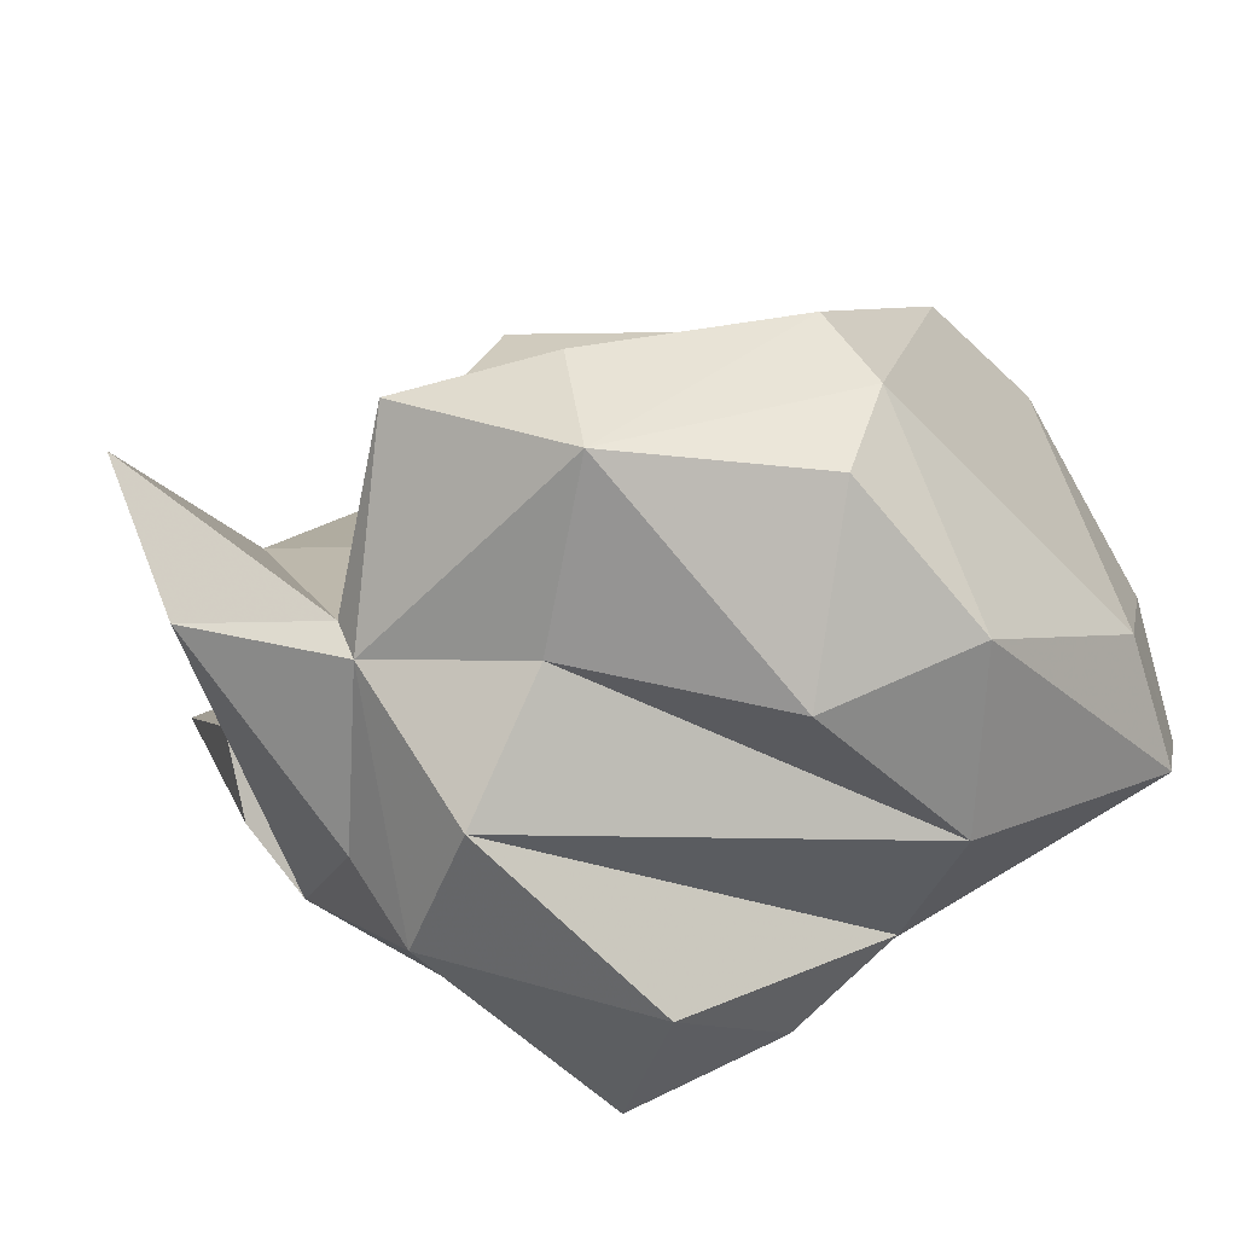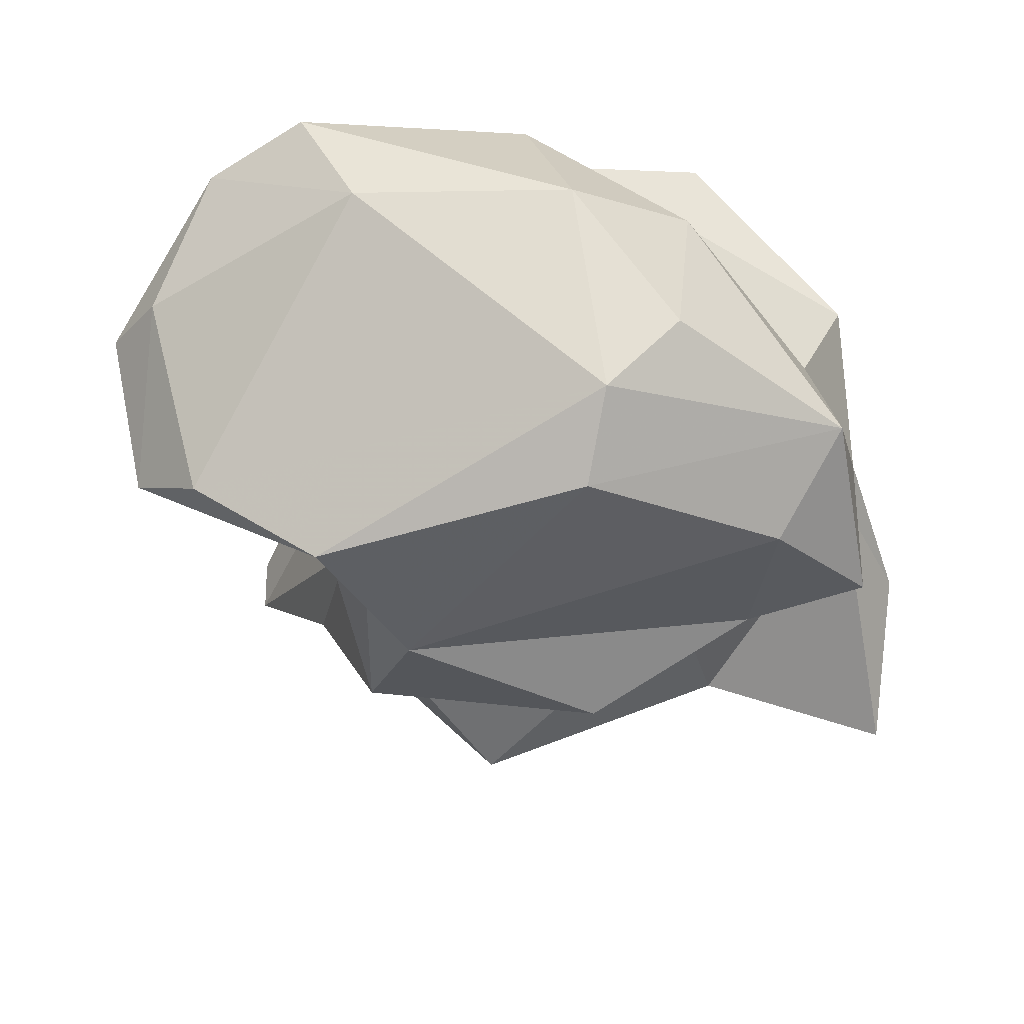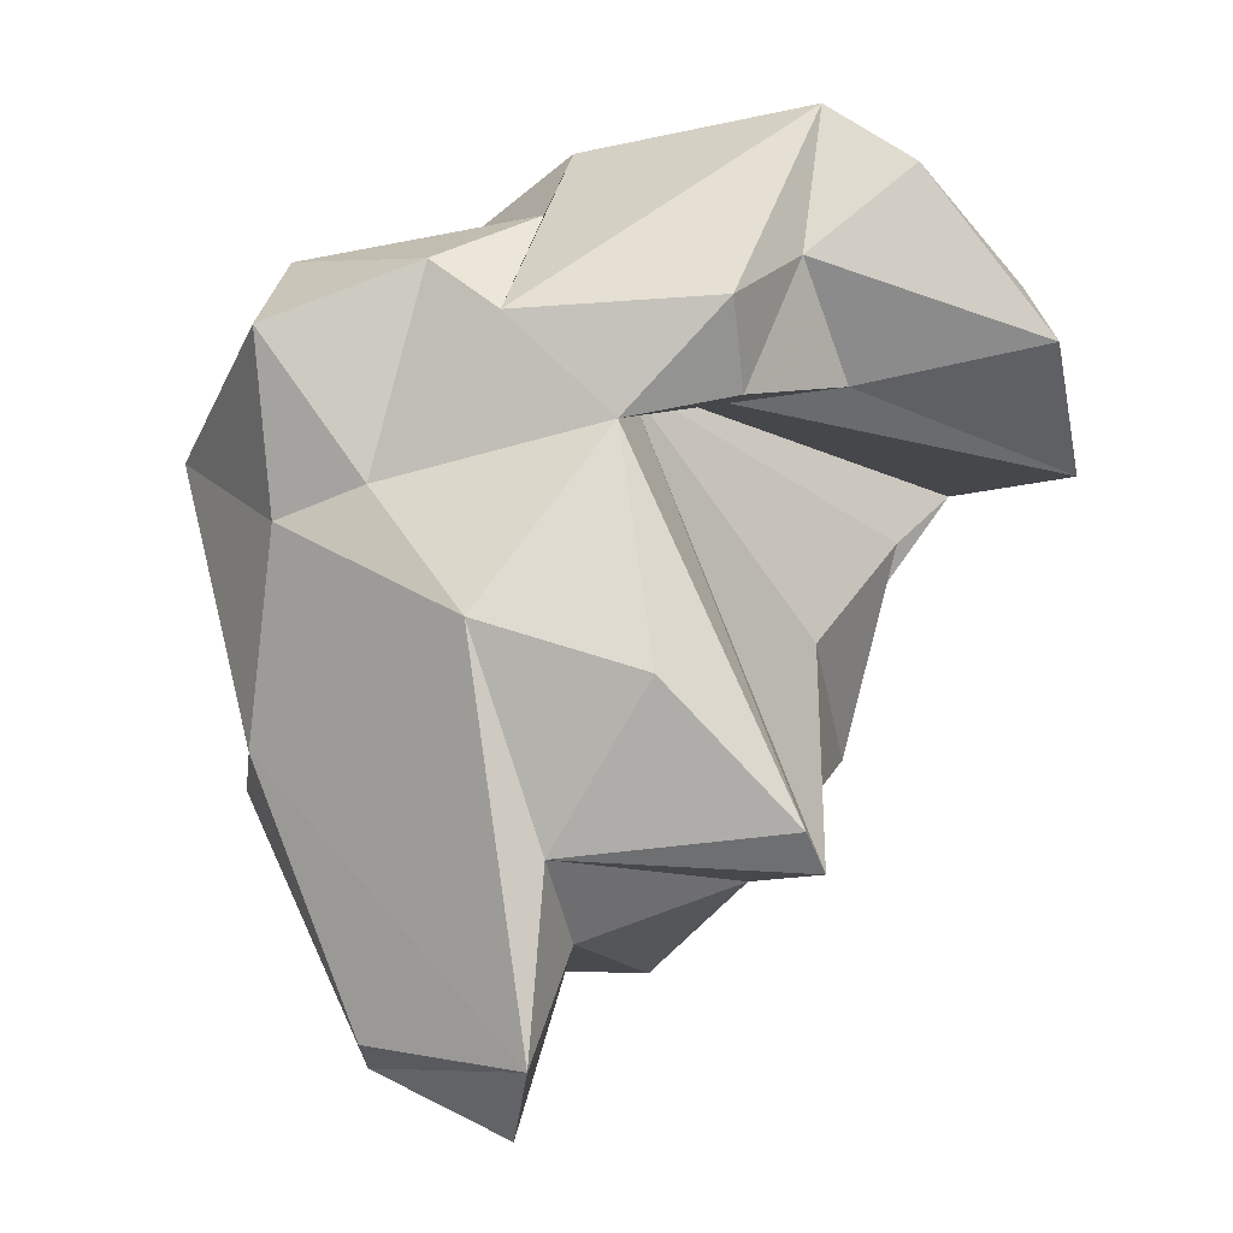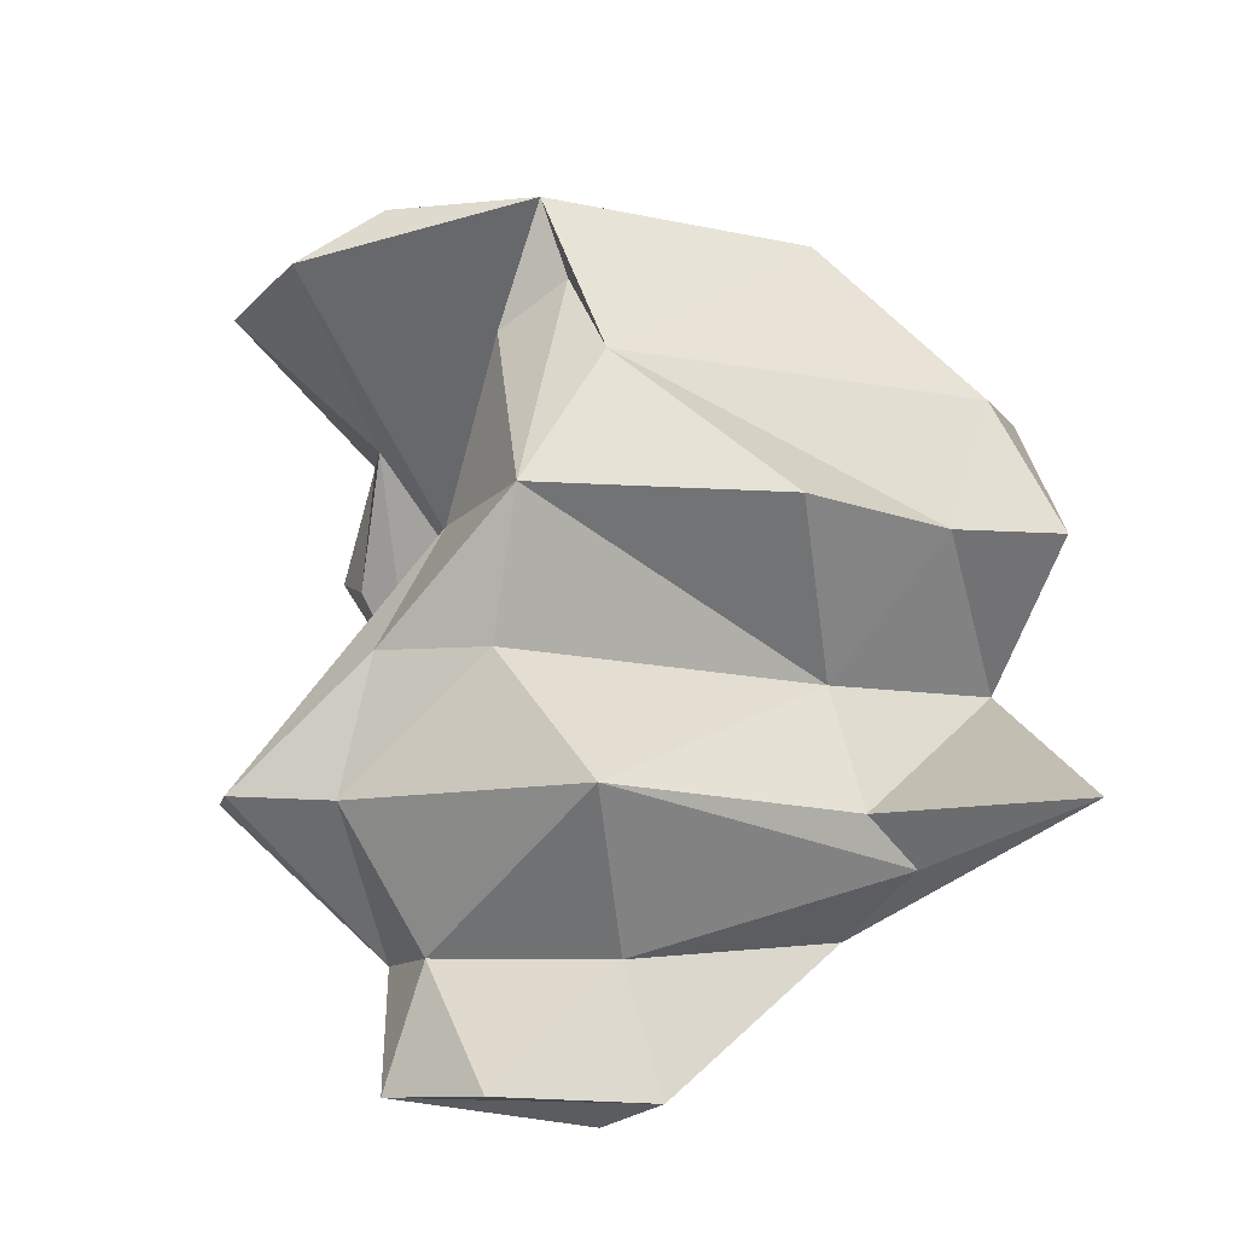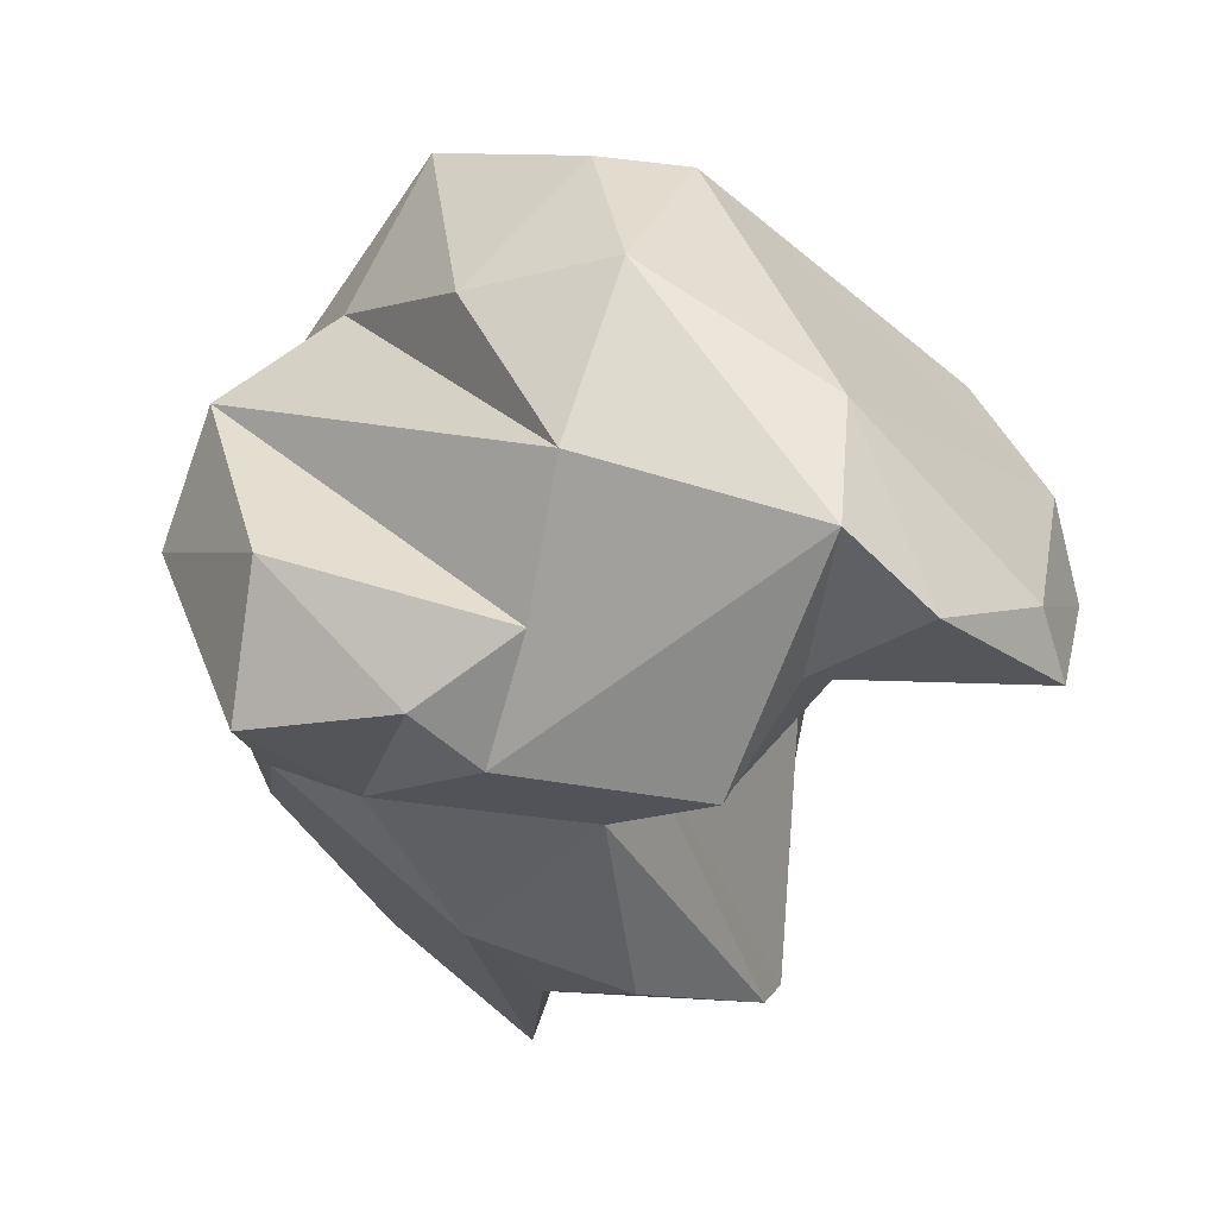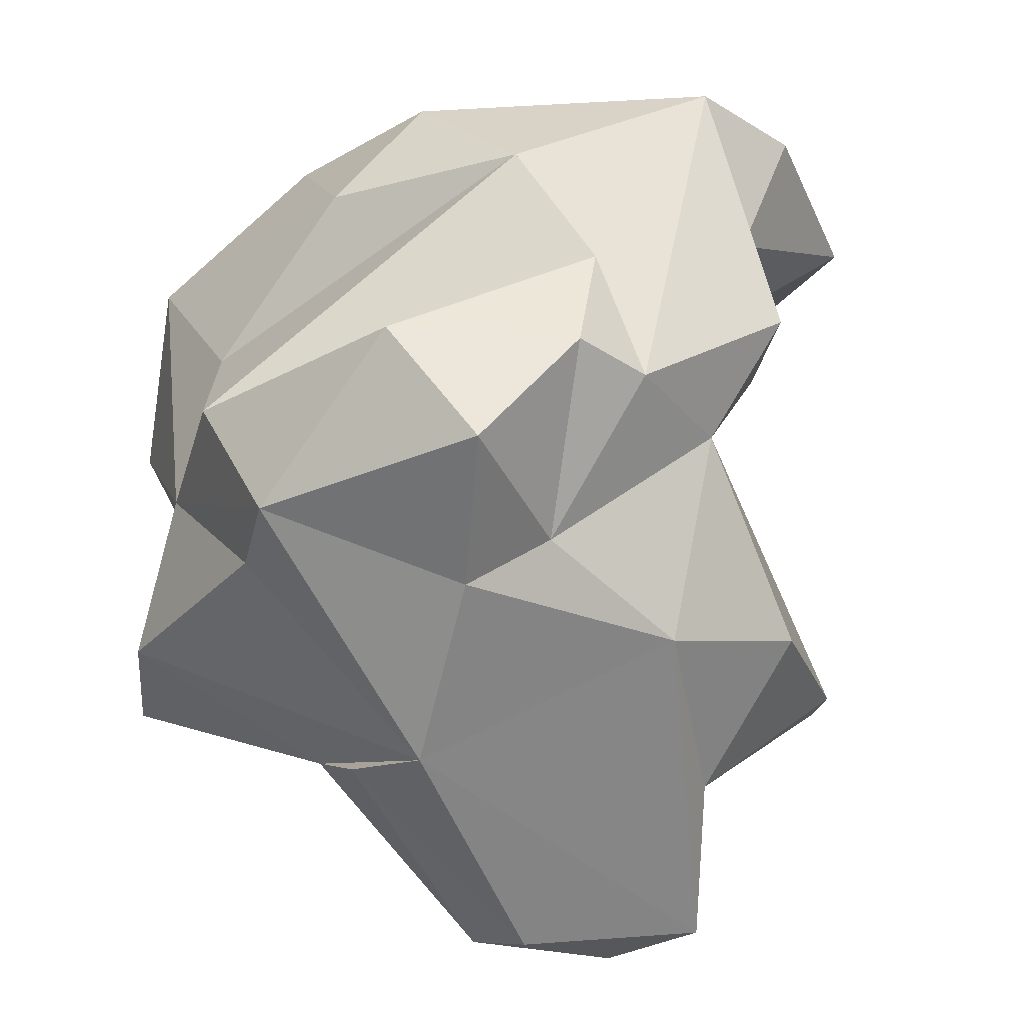
<metadata>
{"format":"obj","ext":"obj","renderer":"f3d","projection":"perspective","resolution":1024,"background":"white","views":[{"elev":25.5,"azim":-45.5,"up":"+Y"},{"elev":28.8,"azim":164.7,"up":"+Z"},{"elev":-2.1,"azim":15.5,"up":"+Z"},{"elev":-61.8,"azim":144.5,"up":"+Z"},{"elev":67.5,"azim":16.4,"up":"+Z"},{"elev":23.6,"azim":-34.9,"up":"+Z"}]}
</metadata>
<code>
v 144.3 302.6 71.62
v 145.5 298.1 75.87
v 145.8 302.7 75.89
v 145.2 296.7 78.01
v 145.5 305.3 67.98
v 147.5 298 69.05
v 147.6 301 68.39
v 146.2 303.2 74.94
v 147.3 295.8 69.95
v 149 292 80.75
v 150.7 295 63.44
v 149.1 292.8 76.25
v 147.8 303.3 79.6
v 147.6 307.9 74.98
v 145.5 300.1 79.61
v 148.2 293.8 70.9
v 152.9 296.4 65.72
v 149.6 301.6 68.18
v 148.5 295.5 82.72
v 148.6 307.9 80.07
v 151.1 302.4 71.75
v 151.2 293.1 64.2
v 152.9 293 82.26
v 151.6 292.5 77.04
v 155.9 291.1 63.95
v 151.1 302.4 84.09
v 156.2 300.1 65.38
v 154.5 290.8 73.92
v 152.9 307.1 83.36
v 155.2 308.1 82.26
v 150.5 308.8 77.47
v 154.7 293.7 62.03
v 155 295.2 83.52
v 157.4 293 78.44
v 156.3 293.2 66.59
v 150.5 306.7 73.72
v 156.2 291.3 68.58
v 154.9 306.4 71.09
v 155.9 308.9 79.85
v 154.7 292.6 80.96
v 159 299.7 69.25
v 154.7 298.6 85.62
v 158.8 290.9 72.65
v 154.8 303.4 85.79
v 160 294.9 67.97
v 160 293.3 81.19
v 160 305.8 73.69
v 160.5 299.8 73.52
v 160.6 303 70.63
v 161 298.1 86.43
v 160 294.4 79.05
v 161.8 292.5 69.2
v 161 297.7 69.92
v 162.1 293.3 68.24
v 161.2 305.8 76.28
v 156.9 295.8 79.58
v 161 296.2 82.48
v 161.8 303.7 76.18
v 161.7 297.9 79.56
v 160.4 301.6 85.57
v 165.7 299.5 82.01
v 163.5 297.4 84.77
v 162.7 306.7 77.58
v 166.7 298.4 80.53
v 166.7 301.7 77.63
v 165.4 303.9 78.55
g foo
f 25 22 11
f 32 25 11
f 28 16 25
f 37 28 25
f 37 25 35
f 25 16 22
f 22 16 9
f 32 35 25
f 22 9 11
f 32 17 35
f 17 11 6
f 17 32 11
f 24 10 12
f 12 10 4
f 24 12 28
f 16 12 4
f 37 43 28
f 52 43 37
f 28 12 16
f 54 52 37
f 54 37 45
f 16 4 2
f 45 37 35
f 6 16 1
f 16 2 1
f 6 9 16
f 11 9 6
f 27 45 35
f 7 17 6
f 27 35 17
f 1 5 6
f 27 17 7
f 27 7 18
f 5 7 6
f 5 18 7
f 23 10 24
f 40 23 24
f 10 23 19
f 34 40 24
f 28 34 24
f 10 19 4
f 19 15 4
f 28 43 34
f 43 52 34
f 3 4 15
f 4 3 2
f 45 53 54
f 3 1 2
f 3 8 1
f 27 41 45
f 41 53 45
f 5 1 8
f 8 21 18
f 21 41 27
f 18 5 8
f 21 27 18
f 33 23 40
f 34 46 40
f 51 46 34
f 19 23 33
f 42 15 33
f 15 19 33
f 34 52 56
f 13 15 42
f 48 56 54
f 56 52 54
f 3 15 13
f 54 53 48
f 53 49 48
f 41 49 53
f 8 3 14
f 36 8 14
f 36 21 8
f 21 49 41
f 38 21 36
f 49 21 38
f 57 50 46
f 46 50 40
f 40 42 33
f 40 50 42
f 57 46 51
f 59 57 51
f 51 34 59
f 59 34 56
f 42 26 13
f 20 13 26
f 13 20 3
f 58 56 48
f 49 58 48
f 20 14 3
f 55 58 49
f 20 31 14
f 55 49 47
f 31 47 36
f 36 14 31
f 38 36 47
f 49 38 47
f 57 62 50
f 44 42 50
f 64 62 57
f 59 64 57
f 44 26 42
f 59 65 64
f 65 59 56
f 44 29 26
f 20 26 29
f 58 63 56
f 63 65 56
f 30 20 29
f 39 20 30
f 55 63 58
f 39 63 47
f 47 63 55
f 31 20 39
f 47 31 39
f 60 50 62
f 61 60 62
f 44 50 60
f 62 64 61
f 64 65 61
f 61 65 66
f 30 44 60
f 66 60 61
f 66 30 60
f 29 44 30
f 63 66 65
f 63 30 66
f 39 30 63
g

</code>
